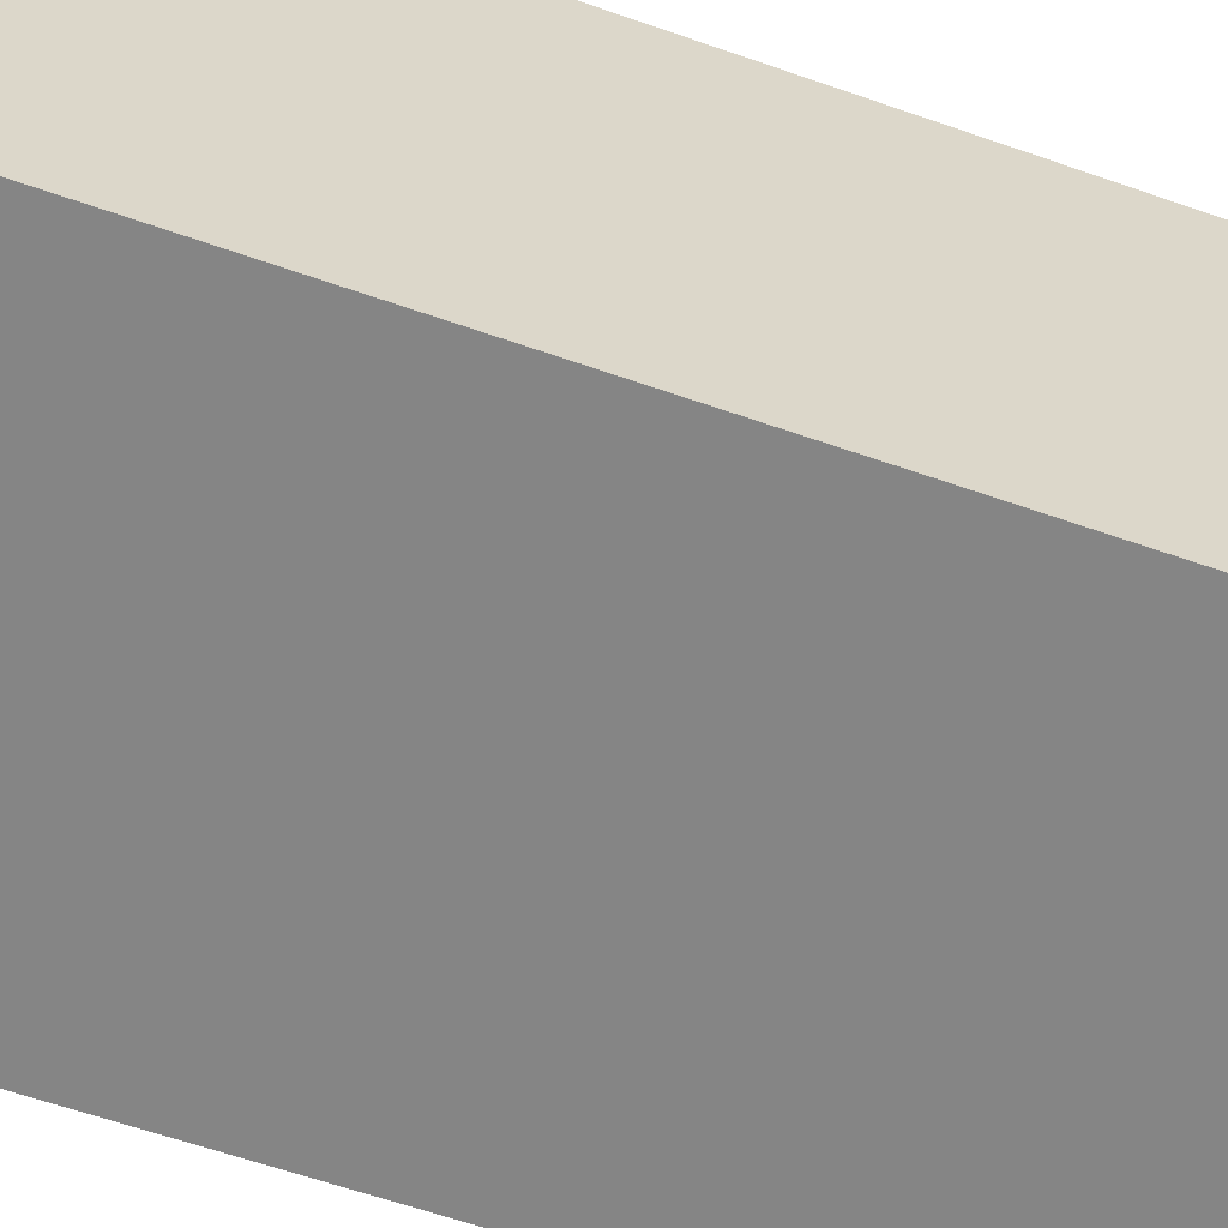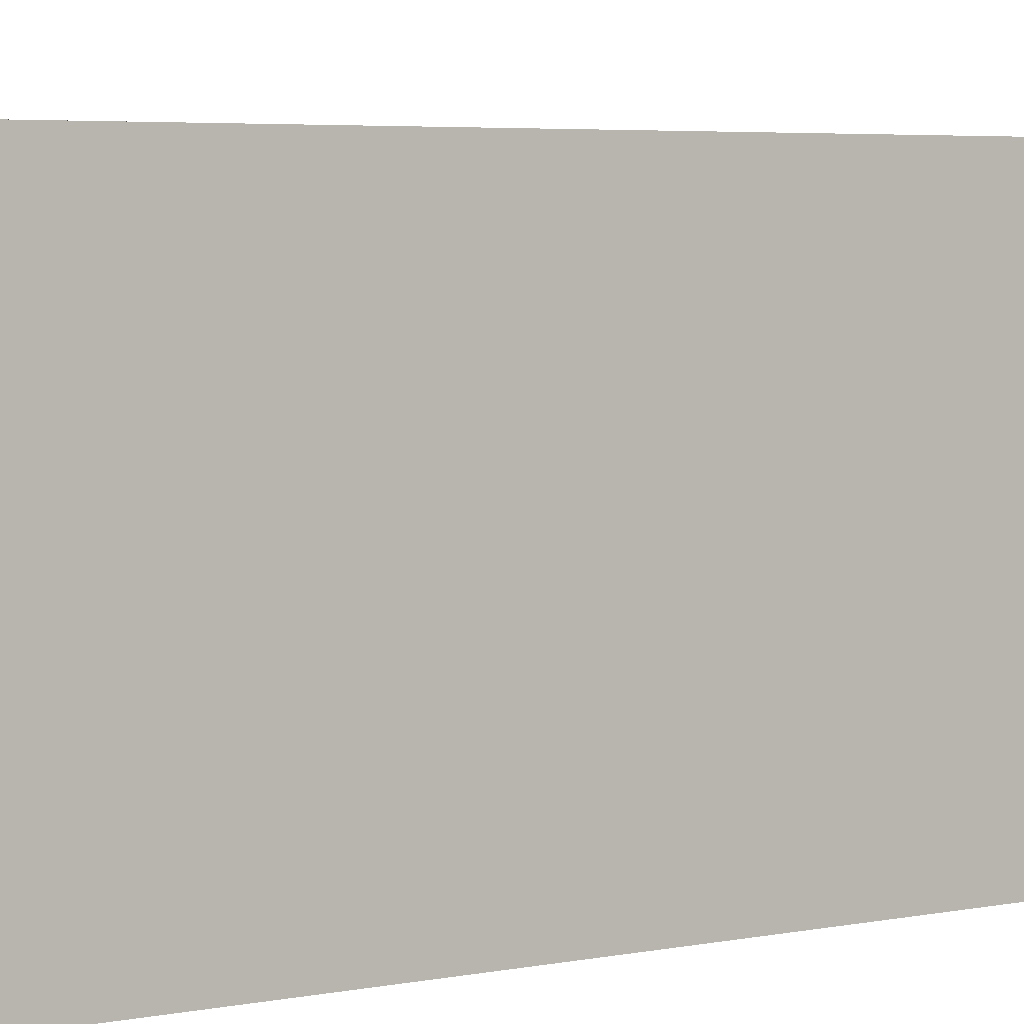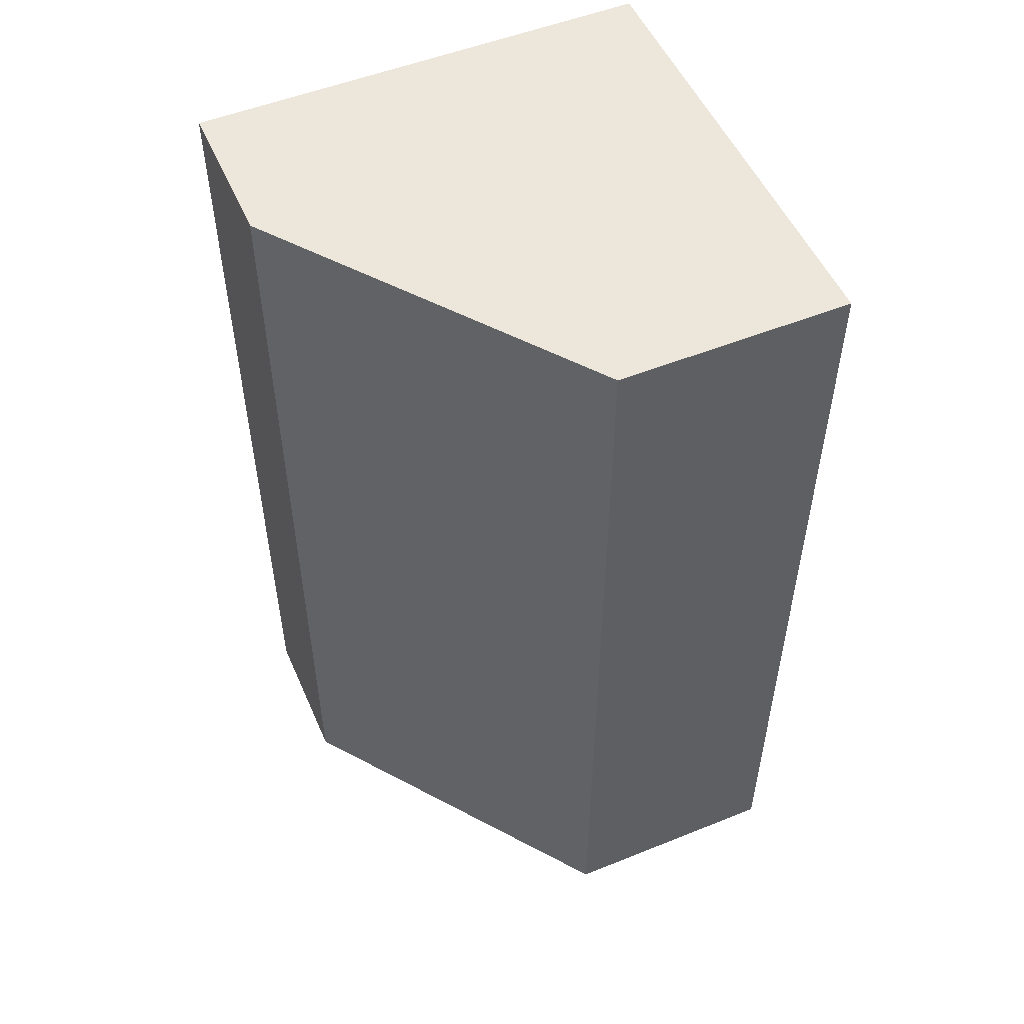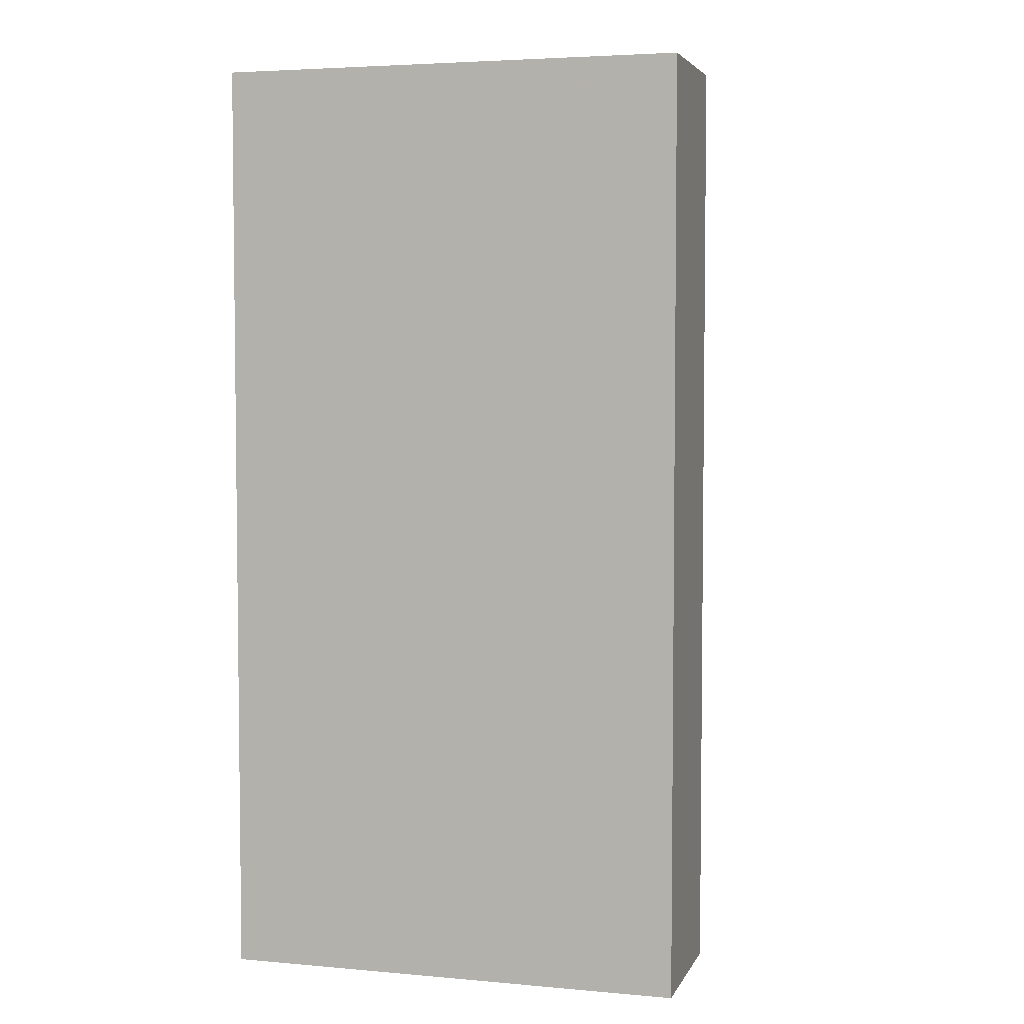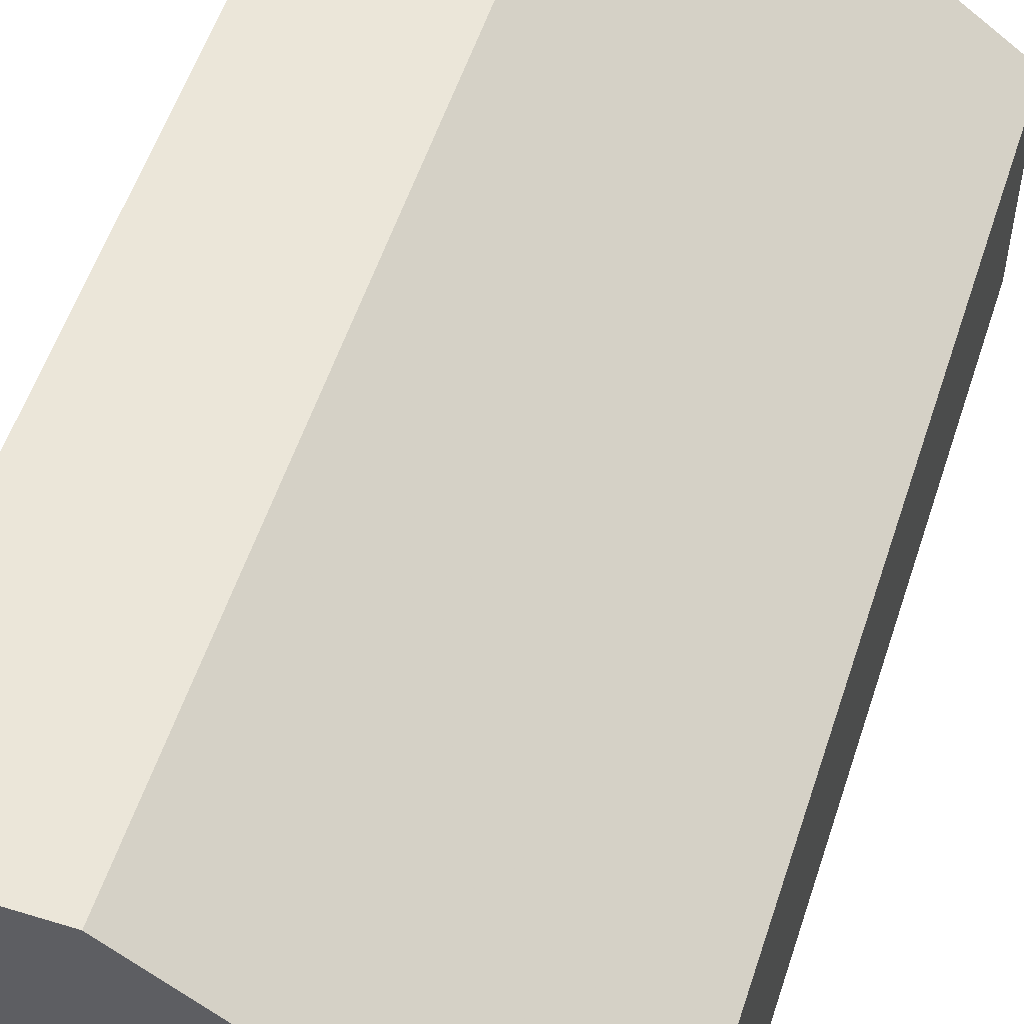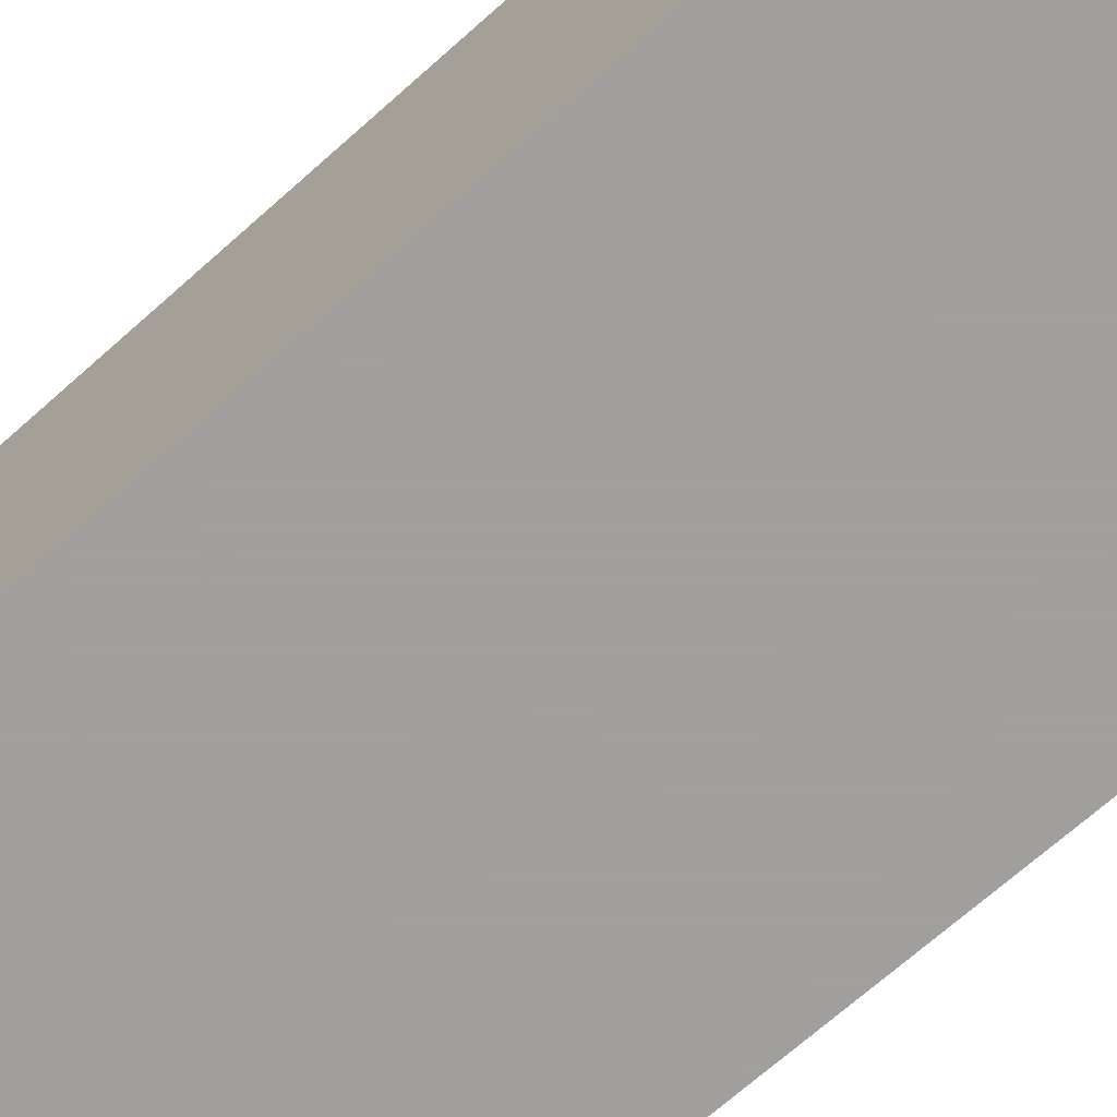
<metadata>
{"format":"obj","ext":"obj","renderer":"f3d","projection":"perspective","resolution":1024,"background":"white","views":[{"elev":-61.7,"azim":-109.6,"up":"+Z"},{"elev":4.7,"azim":-121.8,"up":"+Z"},{"elev":52.4,"azim":66.6,"up":"+Y"},{"elev":4.3,"azim":-73.9,"up":"+Y"},{"elev":55.3,"azim":18.0,"up":"+Z"},{"elev":-71.5,"azim":-48.6,"up":"+Z"}]}
</metadata>
<code>
v -0.0198 -0.008394 -0.02775
v -0.0198 -0.008394 -0.02395
v -0.0198 -0.0236 -0.02775
v -0.0198 -0.0236 -0.02395
v -0.02486 -0.008394 -0.02015
v -0.02486 -0.0236 -0.02015
v -0.0274 -0.008394 -0.02775
v -0.0274 -0.008394 -0.02015
v -0.0274 -0.0236 -0.02775
v -0.0274 -0.0236 -0.02015
f 8 6 5
f 9 10 7
f 10 9 3
f 9 7 3
f 7 10 8
f 2 7 8
f 10 3 6
f 8 10 6
f 7 2 1
f 2 3 1
f 3 7 1
f 3 2 4
f 2 6 4
f 6 3 4
f 2 8 5
f 6 2 5

</code>
